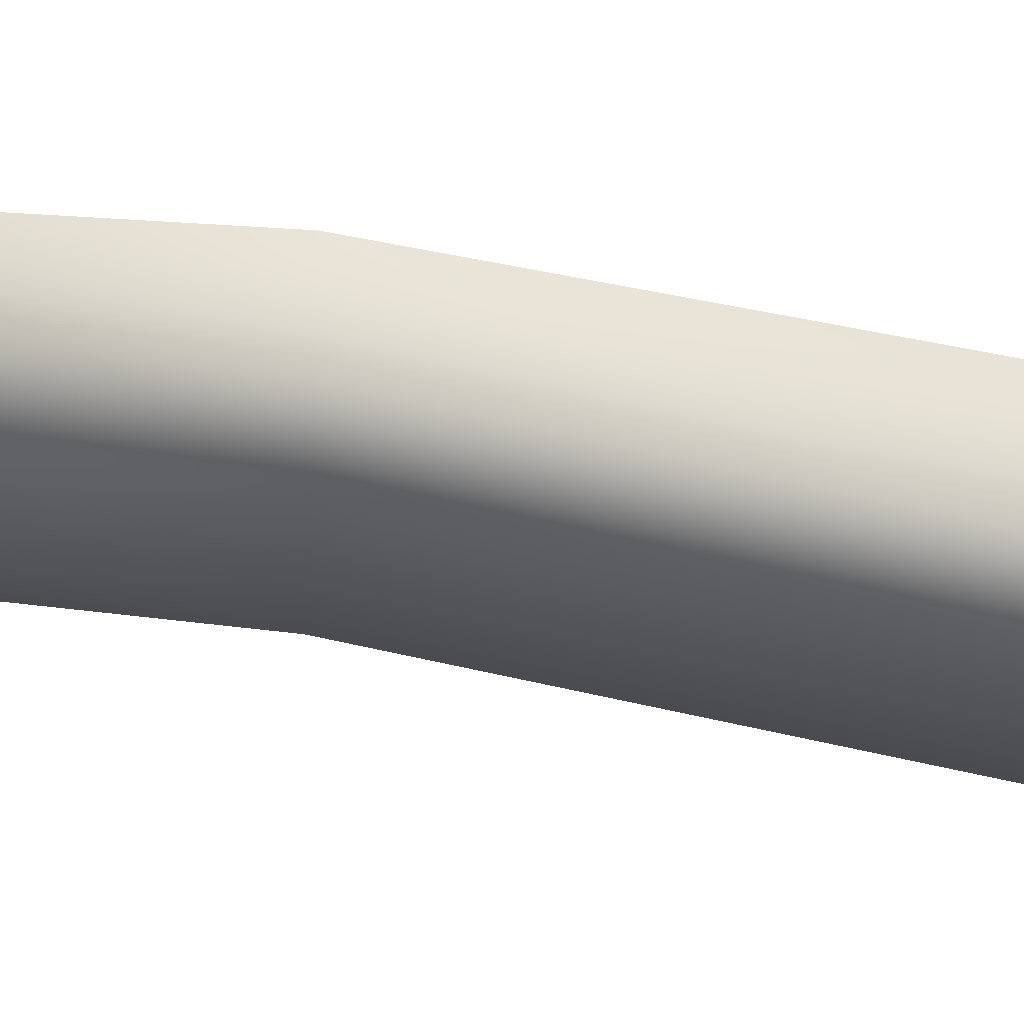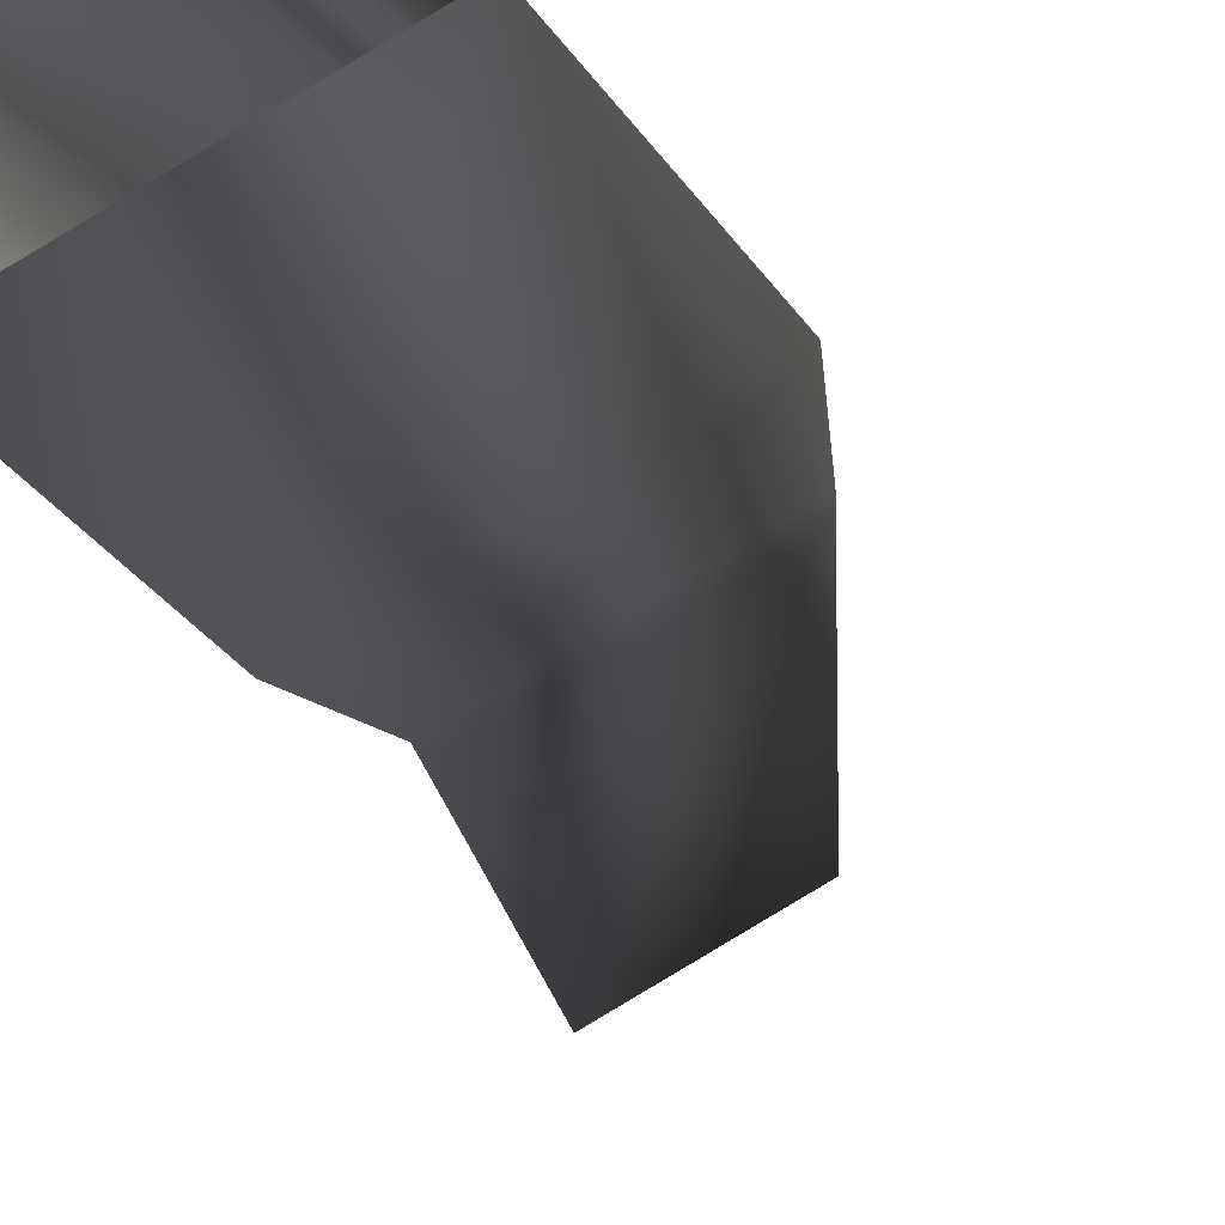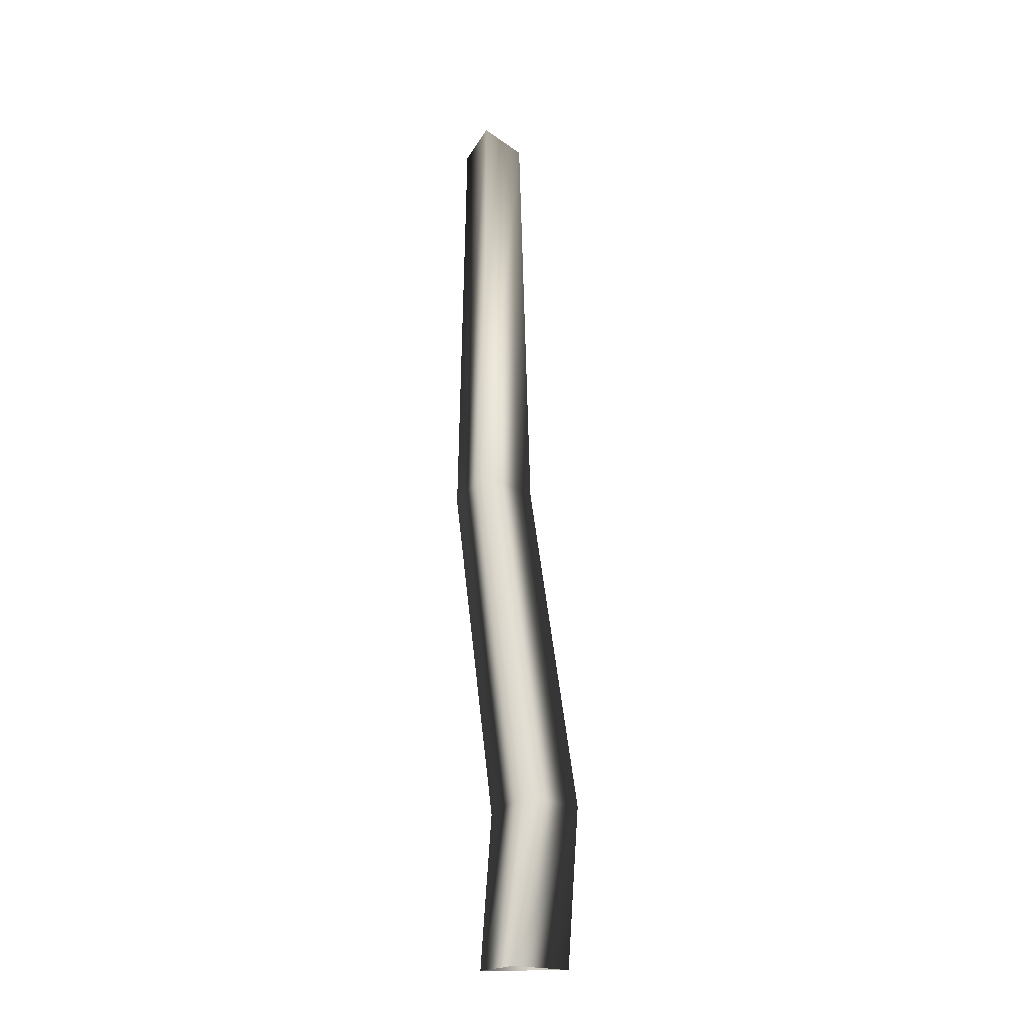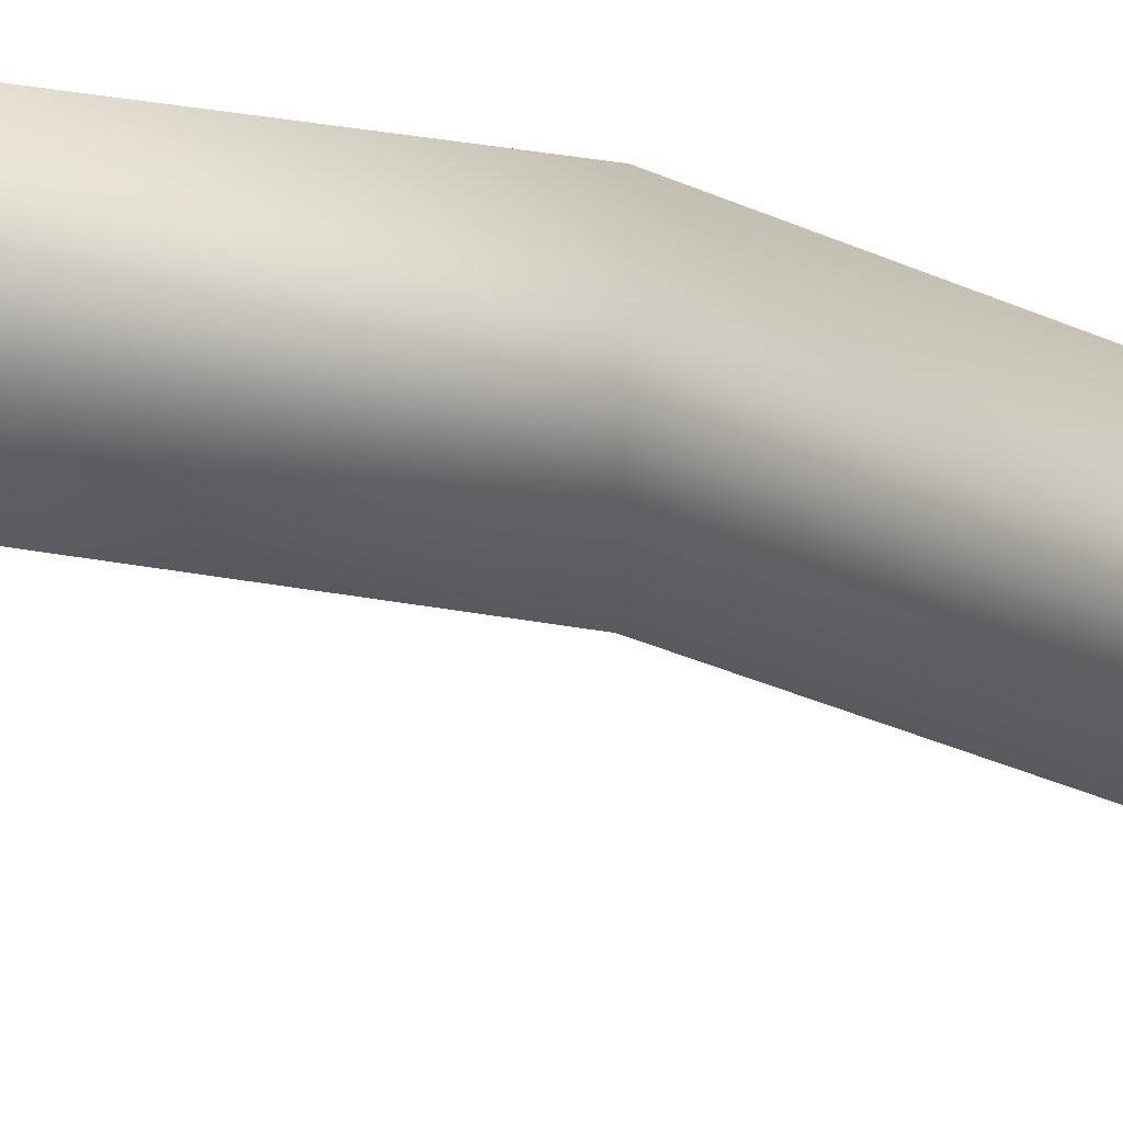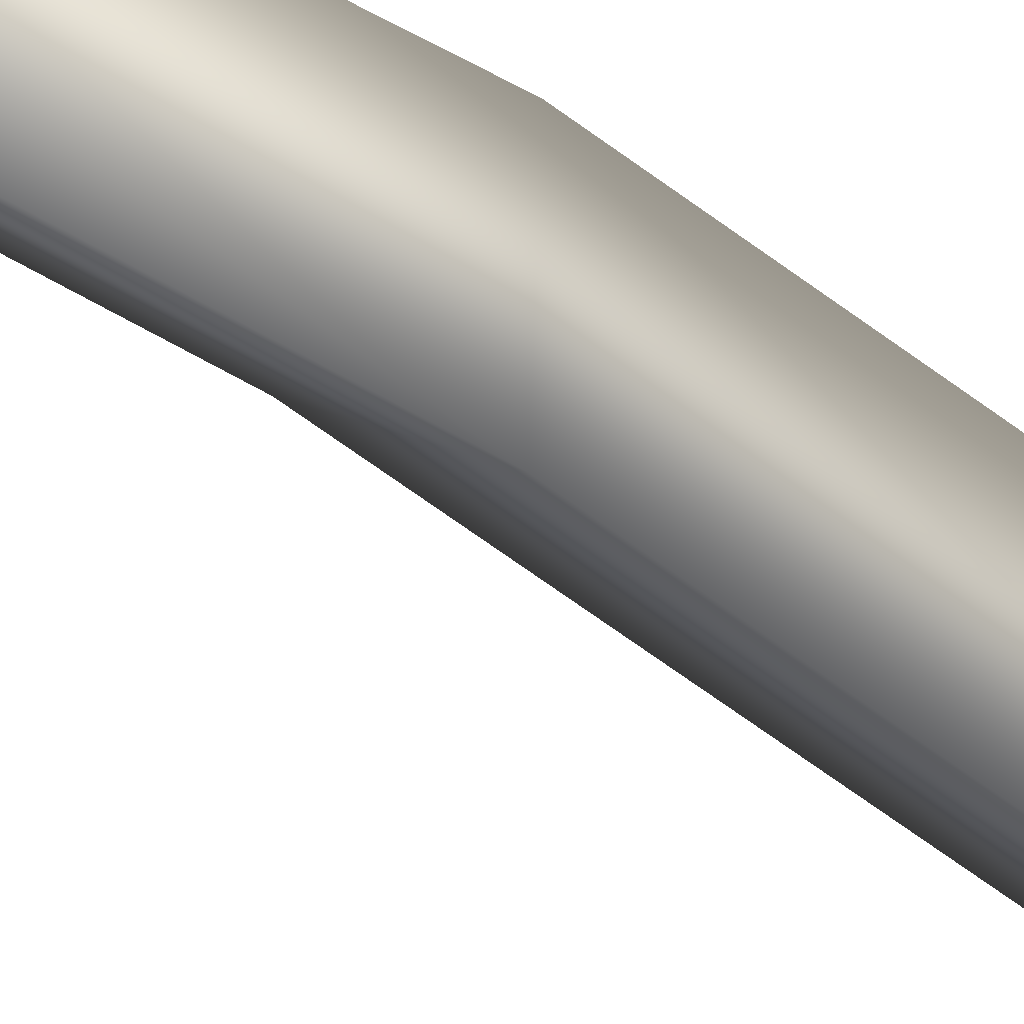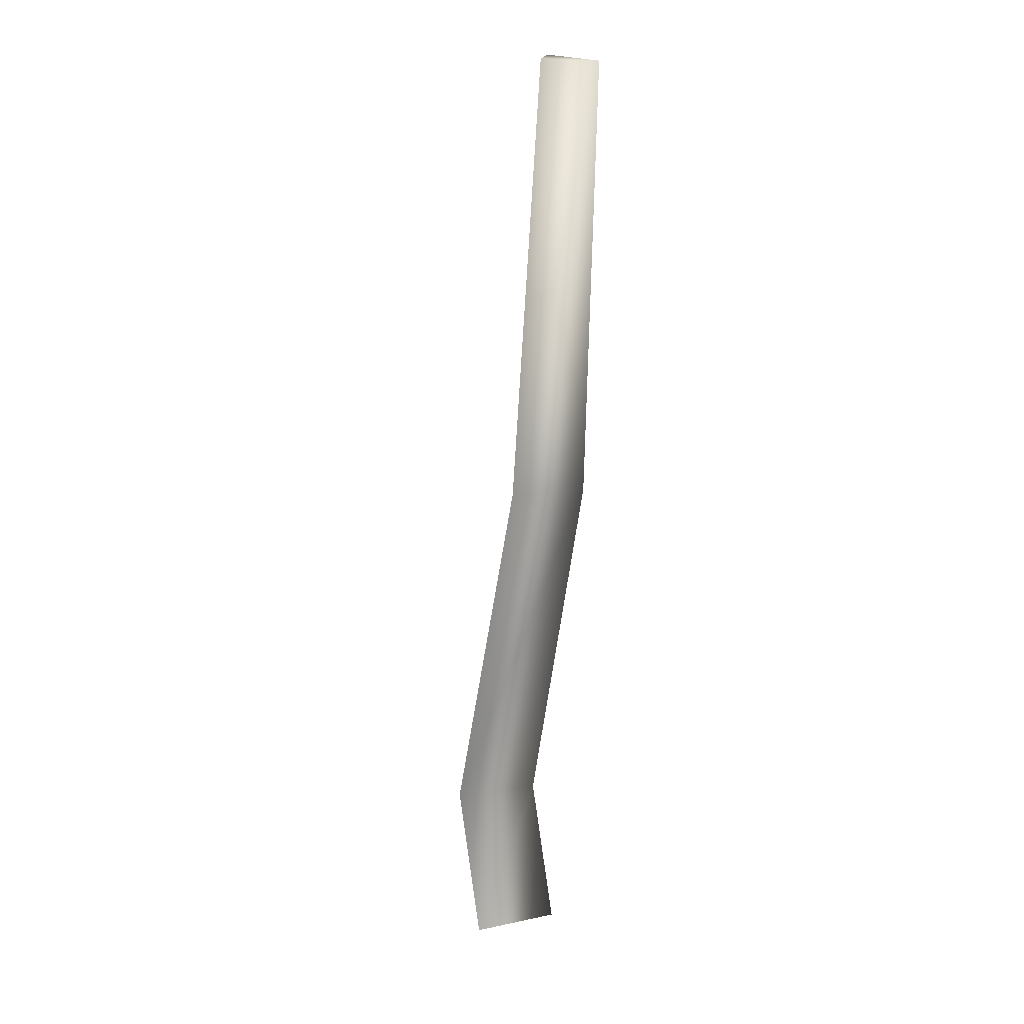
<metadata>
{"format":"obj","ext":"obj","renderer":"f3d","projection":"perspective","resolution":1024,"background":"white","views":[{"elev":19.0,"azim":-73.9,"up":"+Z"},{"elev":-10.4,"azim":7.3,"up":"+Z"},{"elev":-18.0,"azim":97.8,"up":"+Y"},{"elev":-3.6,"azim":-140.3,"up":"+Z"},{"elev":-26.1,"azim":-132.9,"up":"+Z"},{"elev":16.3,"azim":-113.2,"up":"+Y"}]}
</metadata>
<code>
v 1.757 0 0
v -0.8783 0 1.521
v -0.8783 -0 -1.521
v 2.483 5.442 -0.4486
v -0.1271 5.223 1.041
v -0.1271 5.428 -1.97
v 1.269 17.3 1.168
v -1.138 17.09 2.542
v -1.131 17.21 -0.2363
v -0.3426 32.33 1.387
v -2.186 32.17 2.439
v -2.18 32.25 0.3108
v -1.57 32.25 1.379
g material0
f 1 4 2
f 5 2 4
f 2 5 3
f 6 3 5
f 3 6 1
f 4 1 6
f 4 7 5
f 8 5 7
f 5 8 6
f 9 6 8
f 6 9 4
f 7 4 9
f 7 10 8
f 11 8 10
f 8 11 9
f 12 9 11
f 9 12 7
f 10 7 12
f 13 11 10
f 13 12 11
f 13 10 12

</code>
